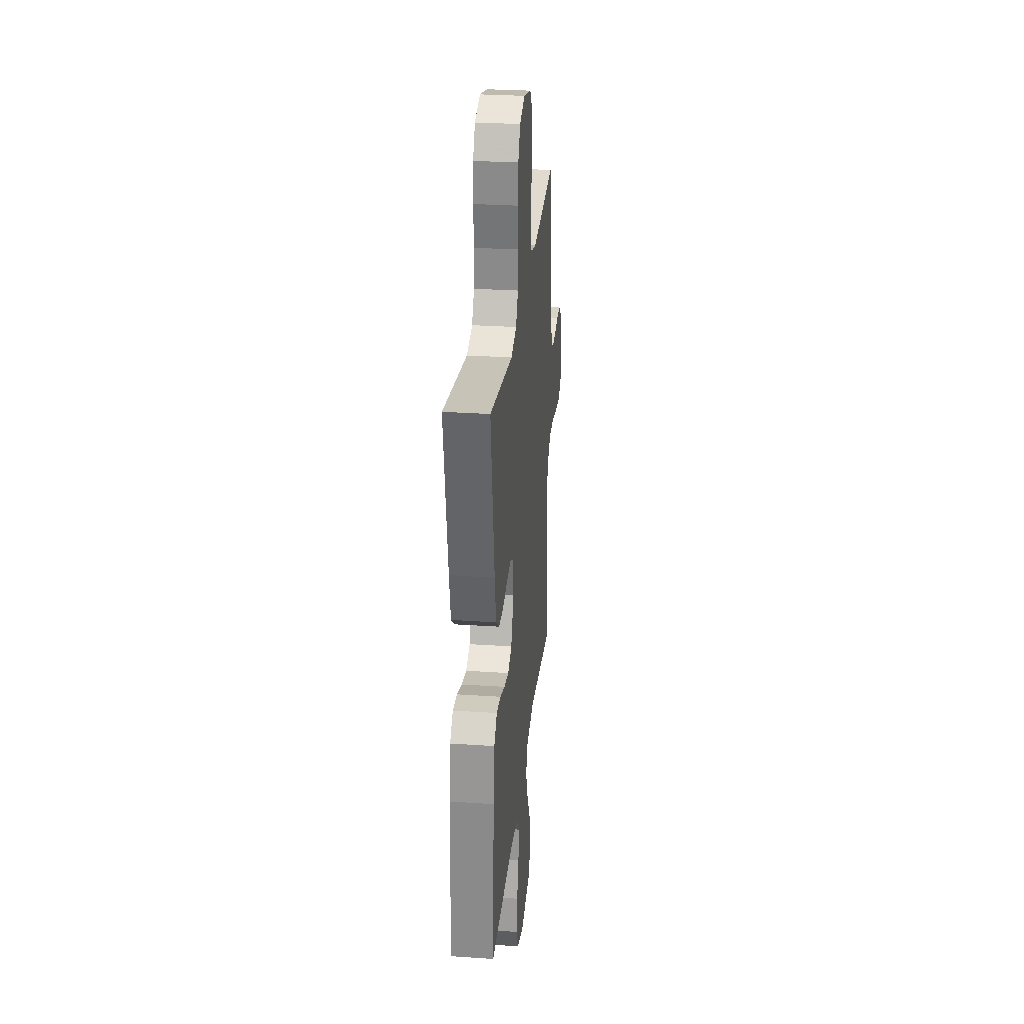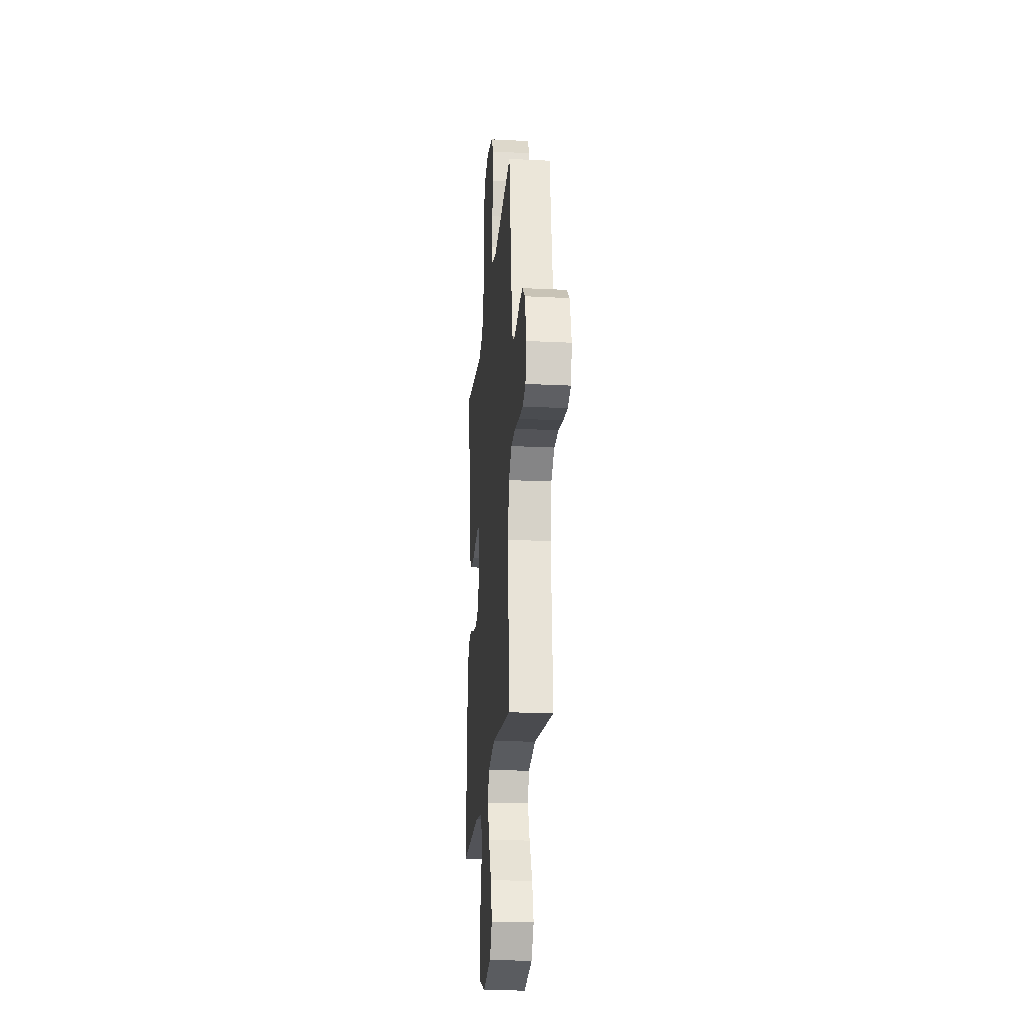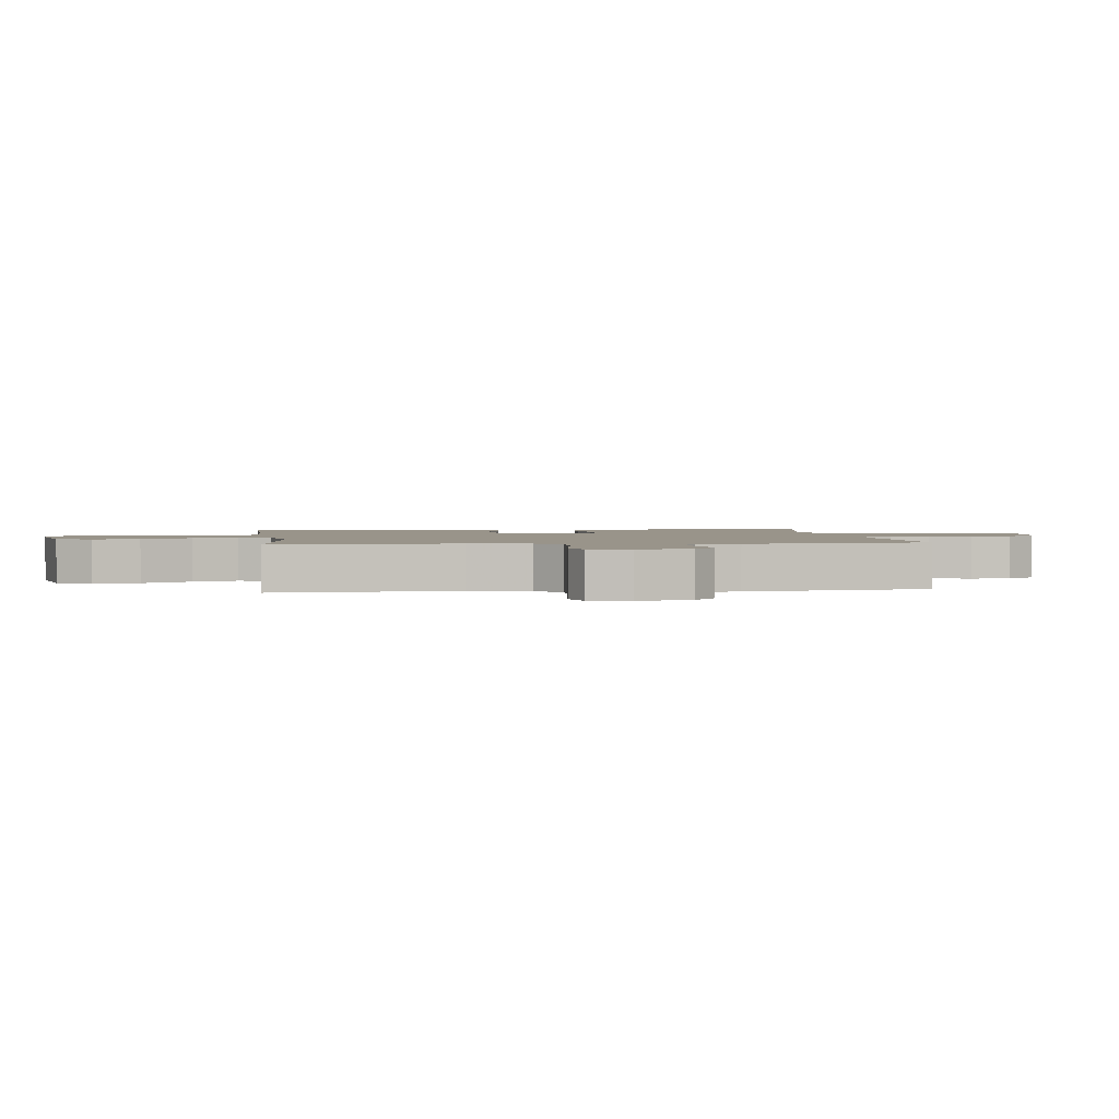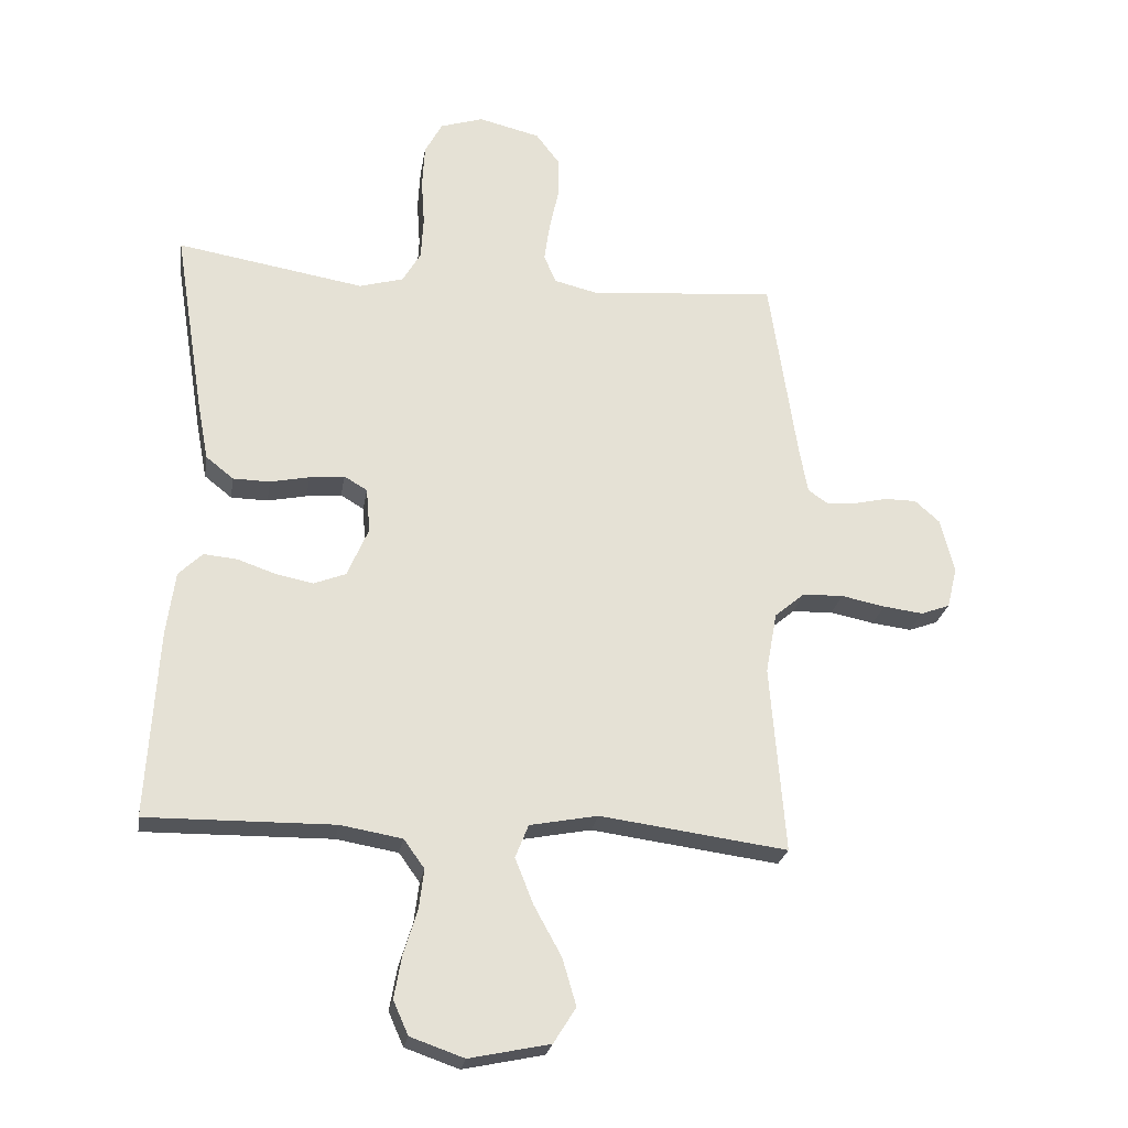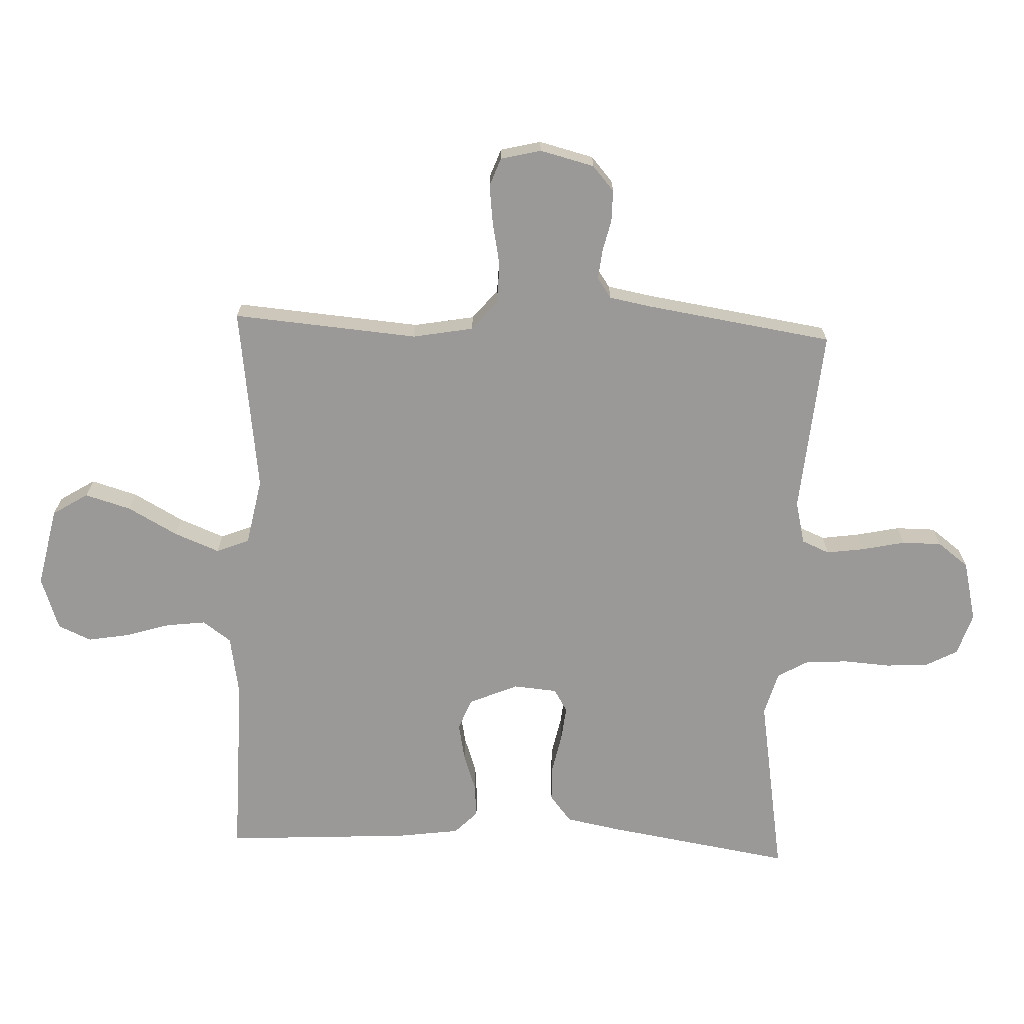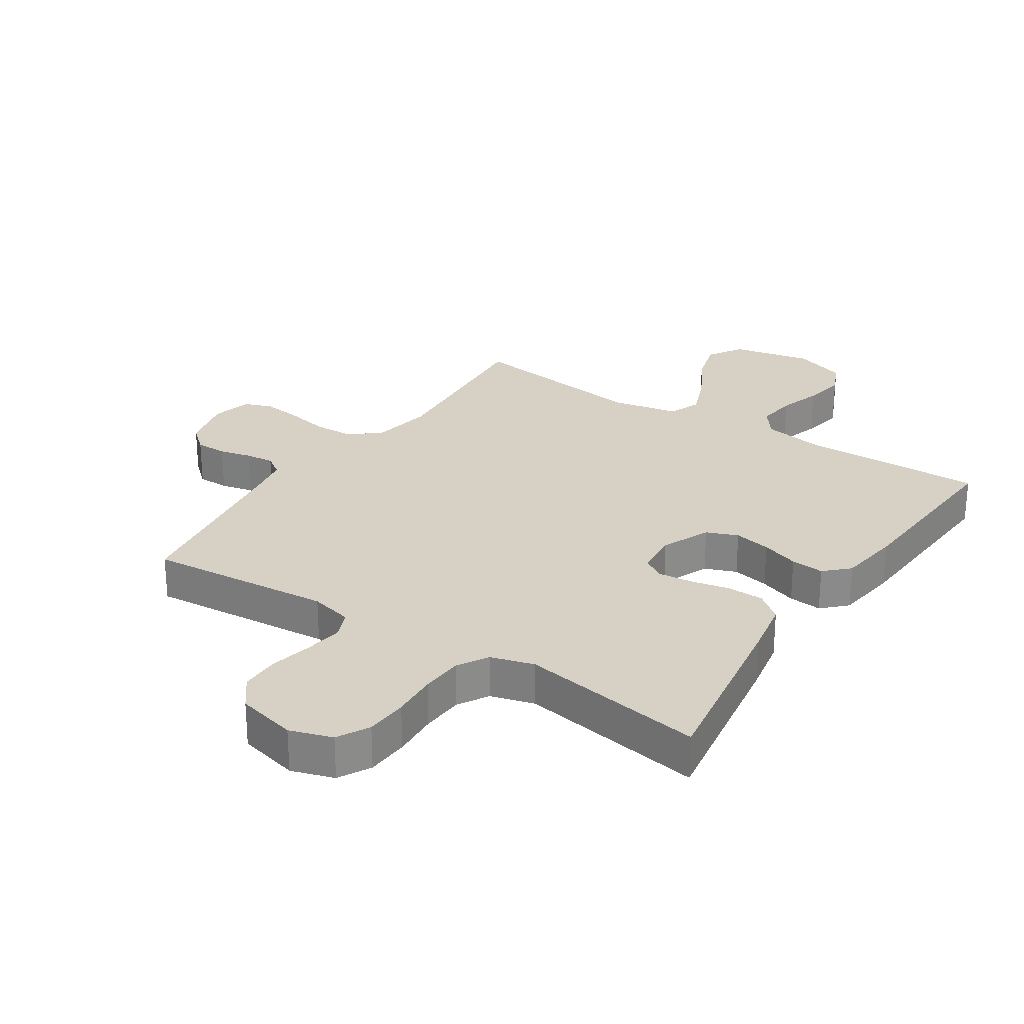
<metadata>
{"format":"obj","ext":"obj","renderer":"f3d","projection":"perspective","resolution":1024,"background":"white","views":[{"elev":28.9,"azim":95.8,"up":"+Z"},{"elev":-21.9,"azim":-95.0,"up":"+Z"},{"elev":1.9,"azim":-97.1,"up":"+Y"},{"elev":-24.5,"azim":170.8,"up":"+Z"},{"elev":-69.1,"azim":-92.4,"up":"+Y"},{"elev":26.8,"azim":33.3,"up":"+Y"}]}
</metadata>
<code>
v 0.5 0.07 0.5
v 0.452 0.07 0.2
v 0.435 0.07 0.11
v 0.391 0.07 0.075
v 0.332 0.07 0.074
v 0.269 0.07 0.087
v 0.213 0.07 0.093
v 0.176 0.07 0.071
v 0.17 0.07 0
v 0.204 0.07 -0.079
v 0.255 0.07 -0.099
v 0.315 0.07 -0.087
v 0.376 0.07 -0.066
v 0.43 0.07 -0.061
v 0.468 0.07 -0.098
v 0.482 0.07 -0.2
v 0.5 0.07 -0.5
v 0.2 0.07 -0.496
v 0.101 0.07 -0.513
v 0.068 0.07 -0.559
v 0.076 0.07 -0.623
v 0.098 0.07 -0.694
v 0.11 0.07 -0.762
v 0.086 0.07 -0.816
v 0 0.07 -0.846
v -0.129 0.07 -0.819
v -0.165 0.07 -0.762
v -0.143 0.07 -0.687
v -0.099 0.07 -0.607
v -0.07 0.07 -0.534
v -0.091 0.07 -0.481
v -0.2 0.07 -0.46
v -0.5 0.07 -0.5
v -0.476 0.07 -0.2
v -0.494 0.07 -0.102
v -0.542 0.07 -0.062
v -0.607 0.07 -0.06
v -0.677 0.07 -0.074
v -0.741 0.07 -0.082
v -0.787 0.07 -0.065
v -0.803 0.07 0
v -0.781 0.07 0.088
v -0.741 0.07 0.123
v -0.69 0.07 0.123
v -0.638 0.07 0.111
v -0.591 0.07 0.106
v -0.558 0.07 0.129
v -0.545 0.07 0.2
v -0.5 0.07 0.5
v -0.2 0.07 0.475
v -0.131 0.07 0.492
v -0.112 0.07 0.537
v -0.121 0.07 0.599
v -0.136 0.07 0.668
v -0.136 0.07 0.732
v -0.098 0.07 0.782
v 0 0.07 0.806
v 0.069 0.07 0.784
v 0.097 0.07 0.732
v 0.101 0.07 0.663
v 0.096 0.07 0.588
v 0.1 0.07 0.52
v 0.129 0.07 0.47
v 0.2 0.07 0.45
v 0.5 0 0.5
v 0.452 0 0.2
v 0.435 0 0.11
v 0.391 0 0.075
v 0.332 0 0.074
v 0.269 0 0.087
v 0.213 0 0.093
v 0.176 0 0.071
v 0.17 0 0
v 0.204 0 -0.079
v 0.255 0 -0.099
v 0.315 0 -0.087
v 0.376 0 -0.066
v 0.43 0 -0.061
v 0.468 0 -0.098
v 0.482 0 -0.2
v 0.5 0 -0.5
v 0.2 0 -0.496
v 0.101 0 -0.513
v 0.068 0 -0.559
v 0.076 0 -0.623
v 0.098 0 -0.694
v 0.11 0 -0.762
v 0.086 0 -0.816
v 0 0 -0.846
v -0.129 0 -0.819
v -0.165 0 -0.762
v -0.143 0 -0.687
v -0.099 0 -0.607
v -0.07 0 -0.534
v -0.091 0 -0.481
v -0.2 0 -0.46
v -0.5 0 -0.5
v -0.476 0 -0.2
v -0.494 0 -0.102
v -0.542 0 -0.062
v -0.607 0 -0.06
v -0.677 0 -0.074
v -0.741 0 -0.082
v -0.787 0 -0.065
v -0.803 0 0
v -0.781 0 0.088
v -0.741 0 0.123
v -0.69 0 0.123
v -0.638 0 0.111
v -0.591 0 0.106
v -0.558 0 0.129
v -0.545 0 0.2
v -0.5 0 0.5
v -0.2 0 0.475
v -0.131 0 0.492
v -0.112 0 0.537
v -0.121 0 0.599
v -0.136 0 0.668
v -0.136 0 0.732
v -0.098 0 0.782
v 0 0 0.806
v 0.069 0 0.784
v 0.097 0 0.732
v 0.101 0 0.663
v 0.096 0 0.588
v 0.1 0 0.52
v 0.129 0 0.47
v 0.2 0 0.45
f 59 60 61
f 58 59 61
f 57 58 61
f 56 57 61
f 55 56 61
f 54 55 61
f 53 54 61
f 52 53 61 62
f 51 52 62 63
f 48 49 50
f 51 63 64
f 50 51 64
f 48 50 64
f 47 48 64
f 43 44 45
f 42 43 45
f 41 42 45
f 40 41 45
f 39 40 45
f 38 39 45
f 37 38 45
f 36 37 45 46
f 64 1 2
f 47 64 2
f 46 47 2
f 36 46 2
f 35 36 2
f 27 28 29
f 26 27 29
f 25 26 29
f 24 25 29
f 23 24 29
f 22 23 29
f 21 22 29
f 20 21 29 30
f 19 20 30 31
f 16 17 18
f 15 16 18
f 14 15 18
f 13 14 18
f 12 13 18
f 19 31 32
f 18 19 32
f 12 18 32
f 11 12 32
f 4 5 6
f 3 4 6
f 2 3 6
f 2 6 7
f 34 35 2 7
f 32 33 34
f 11 32 34
f 10 11 34
f 9 10 34
f 8 9 34
f 7 8 34
f 125 124 123
f 125 123 122
f 125 122 121
f 125 121 120
f 125 120 119
f 125 119 118
f 125 118 117
f 126 125 117 116
f 127 126 116 115
f 114 113 112
f 128 127 115
f 128 115 114
f 128 114 112
f 128 112 111
f 109 108 107
f 109 107 106
f 109 106 105
f 109 105 104
f 109 104 103
f 109 103 102
f 109 102 101
f 110 109 101 100
f 66 65 128
f 66 128 111
f 66 111 110
f 66 110 100
f 66 100 99
f 93 92 91
f 93 91 90
f 93 90 89
f 93 89 88
f 93 88 87
f 93 87 86
f 93 86 85
f 94 93 85 84
f 95 94 84 83
f 82 81 80
f 82 80 79
f 82 79 78
f 82 78 77
f 82 77 76
f 96 95 83
f 96 83 82
f 96 82 76
f 96 76 75
f 70 69 68
f 70 68 67
f 70 67 66
f 71 70 66
f 71 66 99 98
f 98 97 96
f 98 96 75
f 98 75 74
f 98 74 73
f 98 73 72
f 98 72 71
f 1 65 66 2
f 2 66 67 3
f 3 67 68 4
f 4 68 69 5
f 5 69 70 6
f 6 70 71 7
f 7 71 72 8
f 8 72 73 9
f 9 73 74 10
f 10 74 75 11
f 11 75 76 12
f 12 76 77 13
f 13 77 78 14
f 14 78 79 15
f 15 79 80 16
f 16 80 81 17
f 17 81 82 18
f 18 82 83 19
f 19 83 84 20
f 20 84 85 21
f 21 85 86 22
f 22 86 87 23
f 23 87 88 24
f 24 88 89 25
f 25 89 90 26
f 26 90 91 27
f 27 91 92 28
f 28 92 93 29
f 29 93 94 30
f 30 94 95 31
f 31 95 96 32
f 32 96 97 33
f 33 97 98 34
f 34 98 99 35
f 35 99 100 36
f 36 100 101 37
f 37 101 102 38
f 38 102 103 39
f 39 103 104 40
f 40 104 105 41
f 41 105 106 42
f 42 106 107 43
f 43 107 108 44
f 44 108 109 45
f 45 109 110 46
f 46 110 111 47
f 47 111 112 48
f 48 112 113 49
f 49 113 114 50
f 50 114 115 51
f 51 115 116 52
f 52 116 117 53
f 53 117 118 54
f 54 118 119 55
f 55 119 120 56
f 56 120 121 57
f 57 121 122 58
f 58 122 123 59
f 59 123 124 60
f 60 124 125 61
f 61 125 126 62
f 62 126 127 63
f 63 127 128 64
f 64 128 65 1

</code>
